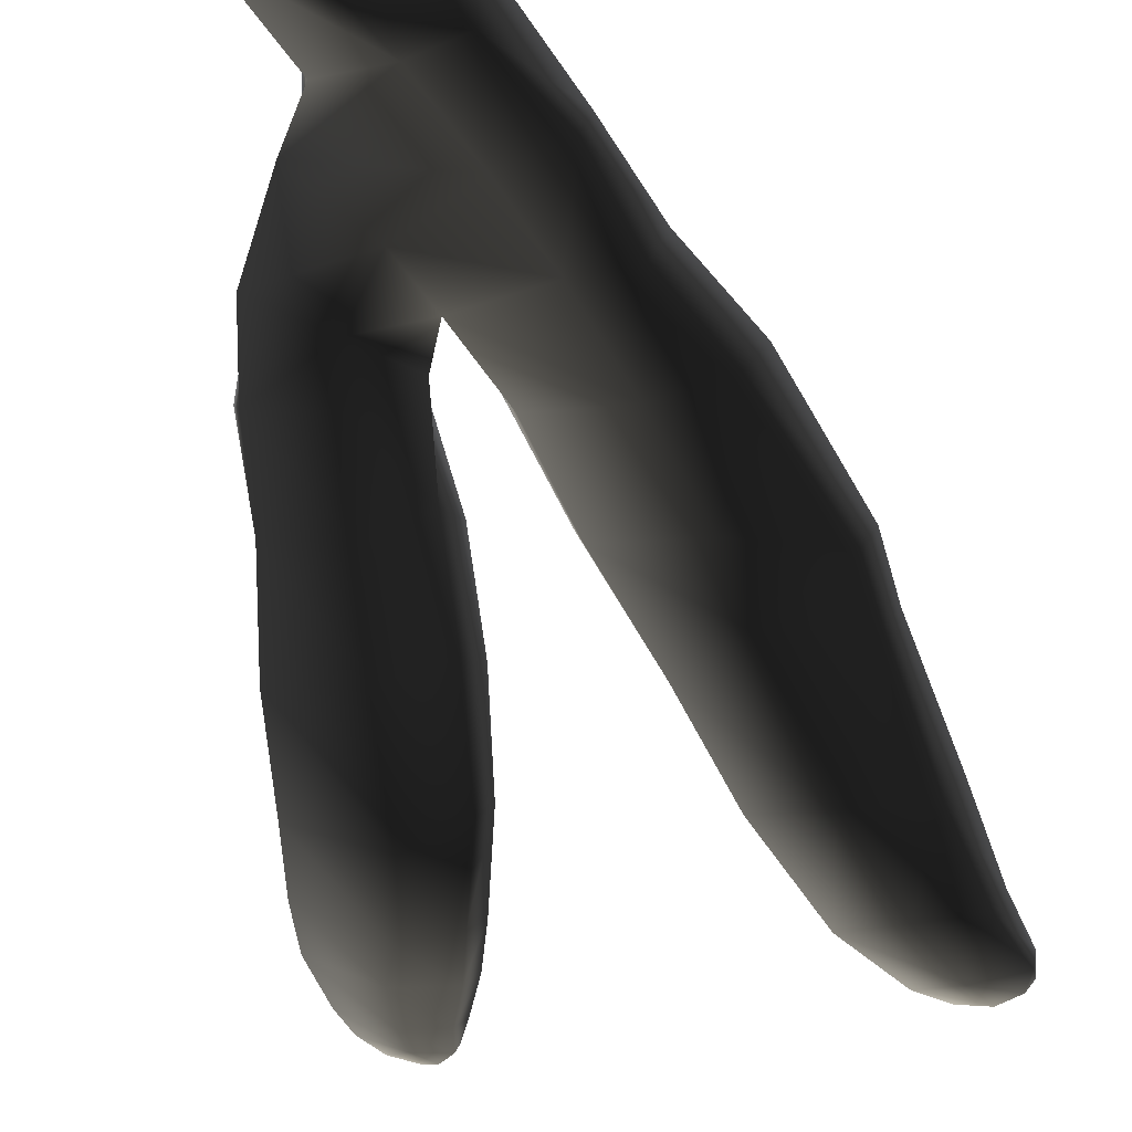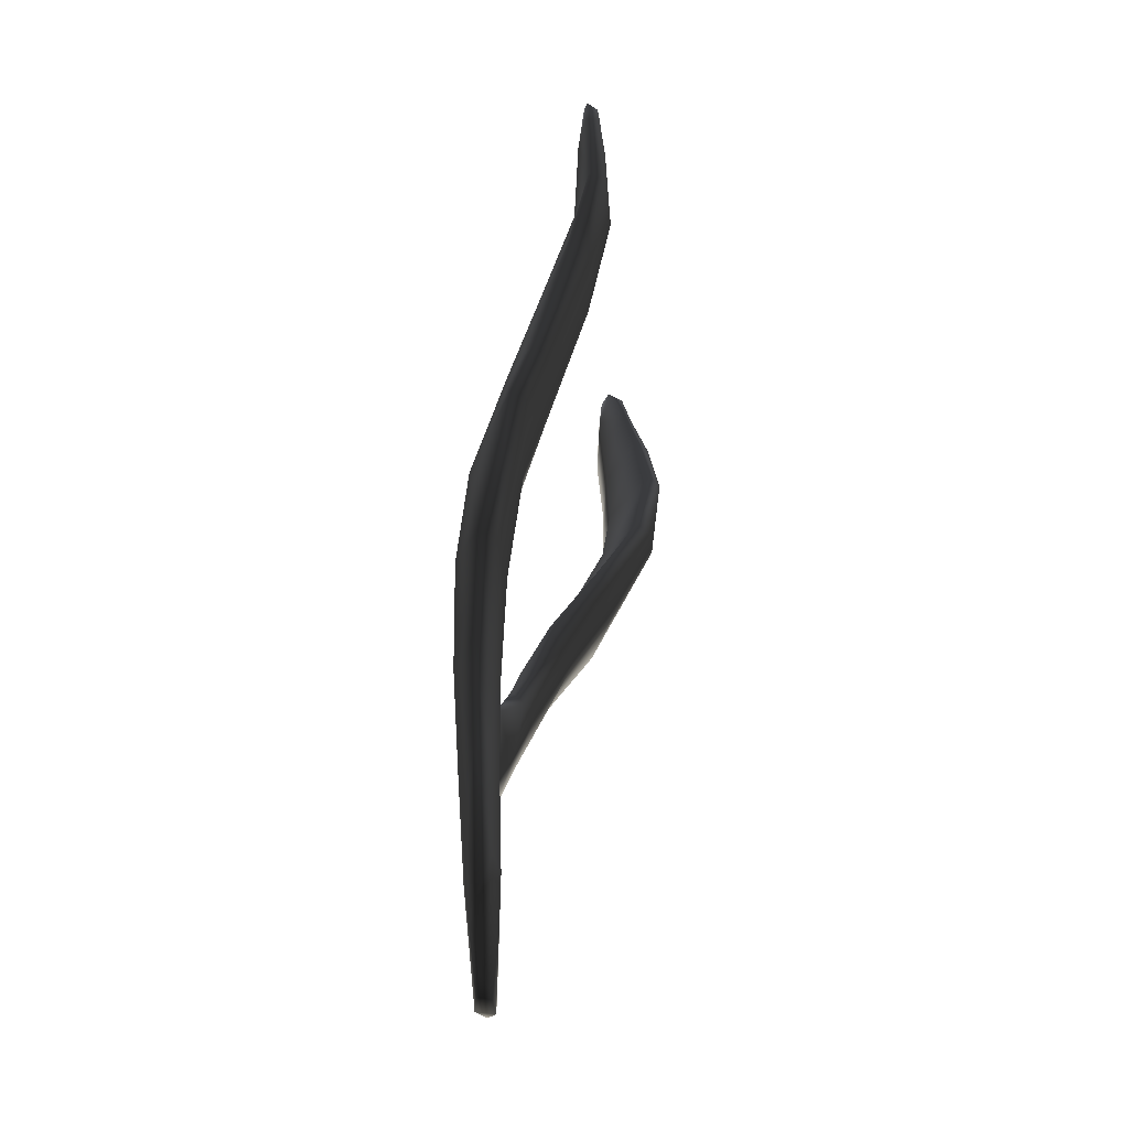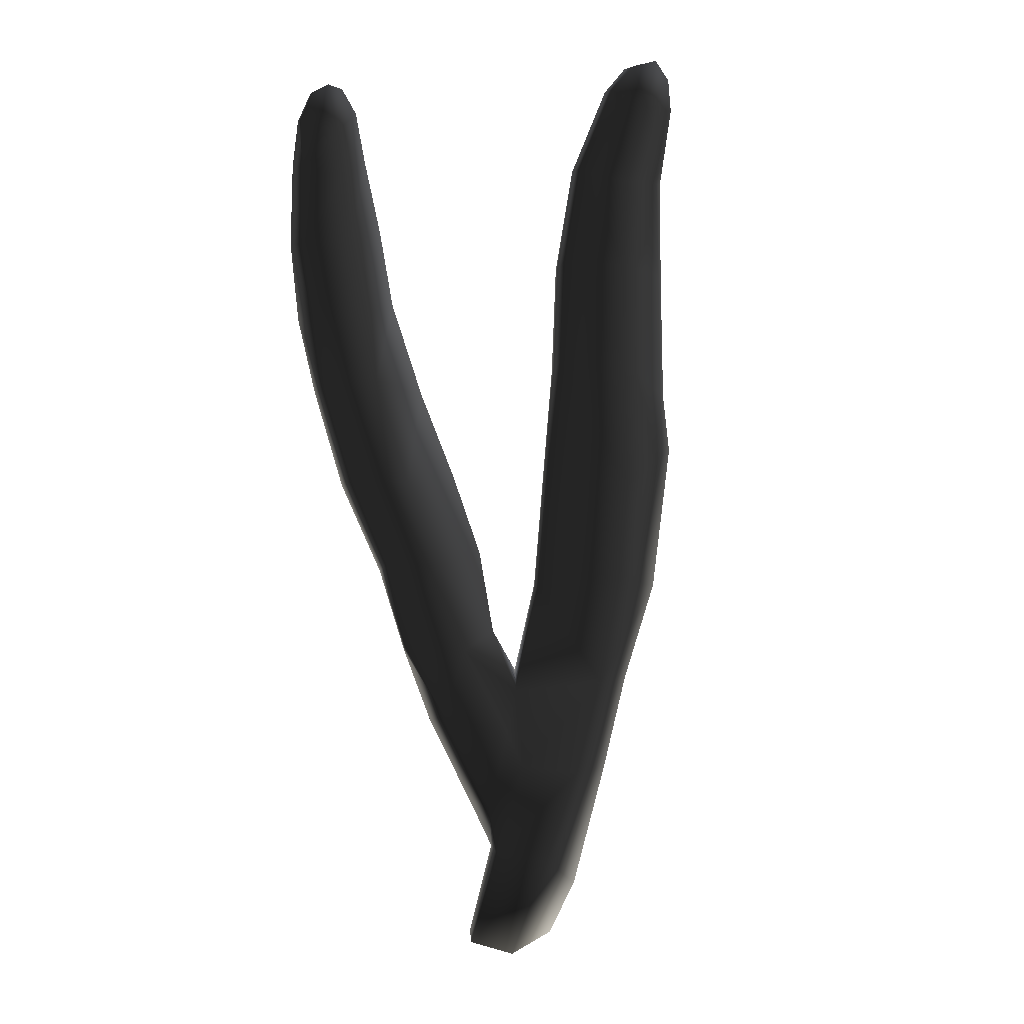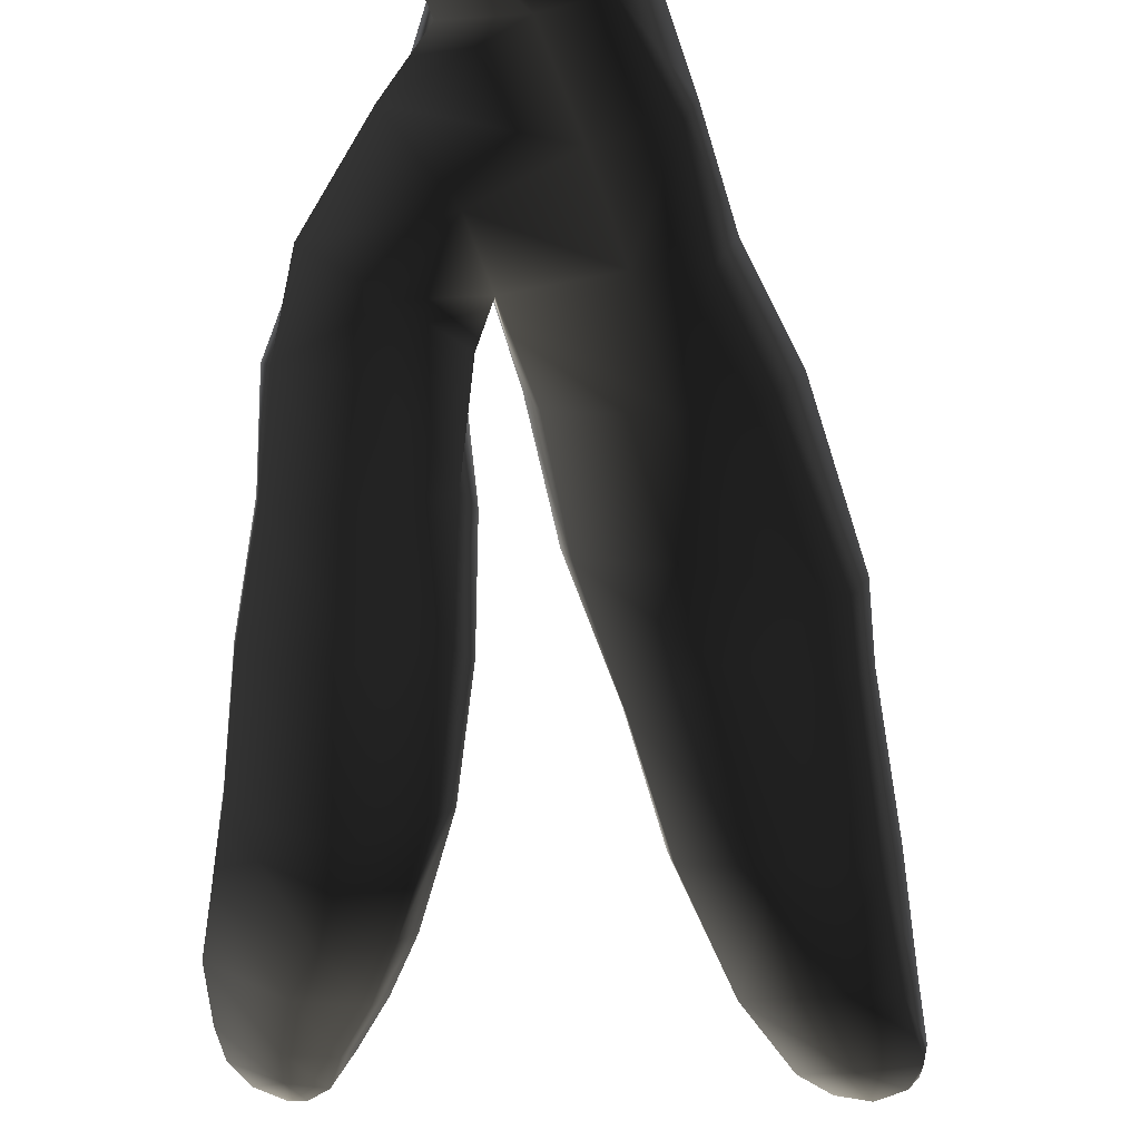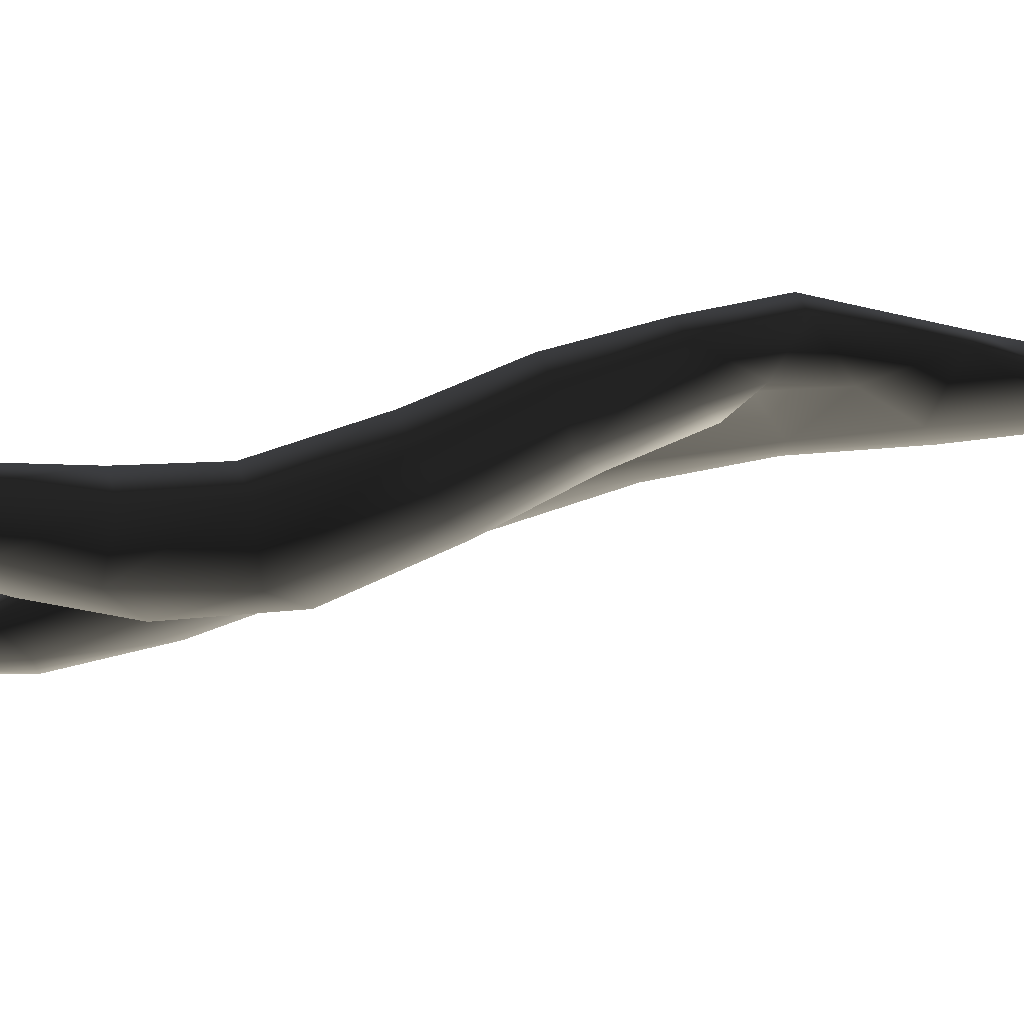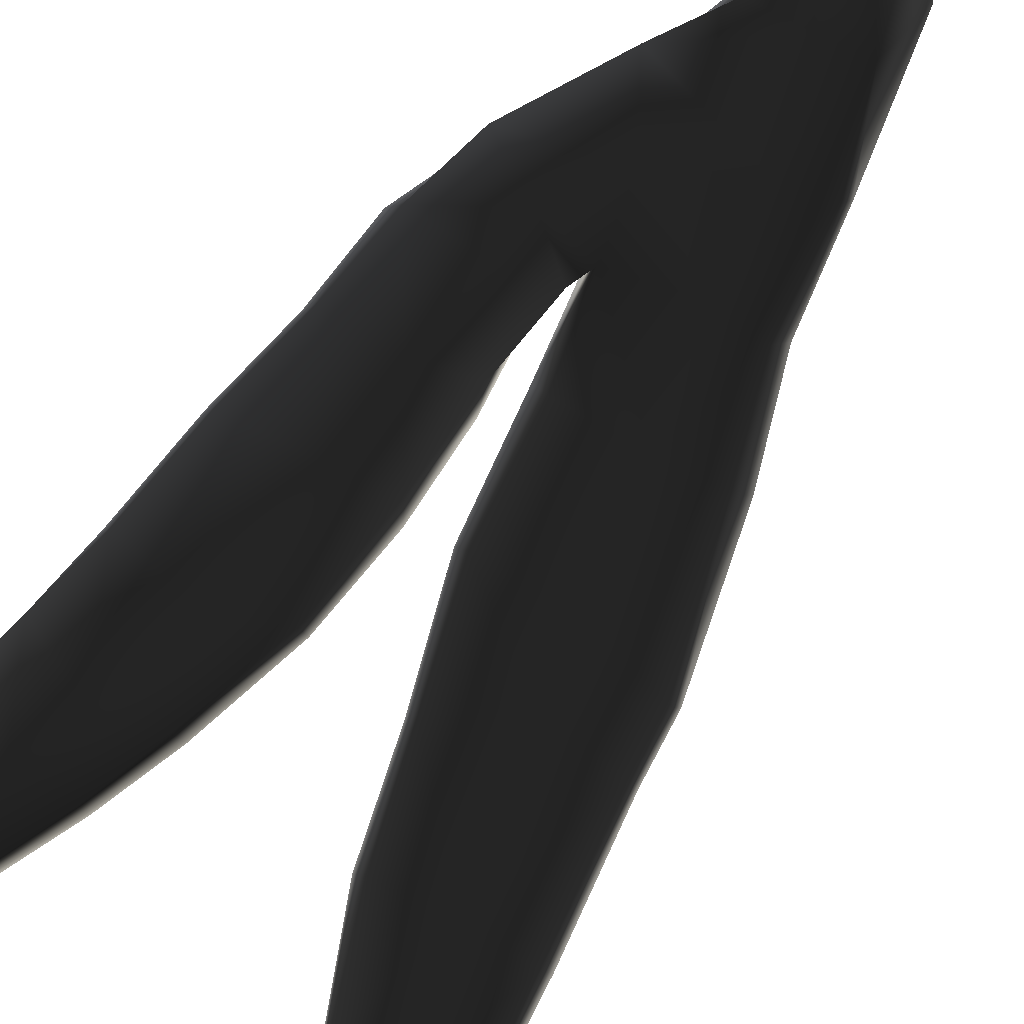
<metadata>
{"format":"obj","ext":"obj","renderer":"f3d","projection":"perspective","resolution":1024,"background":"white","views":[{"elev":-38.7,"azim":11.1,"up":"+Z"},{"elev":-44.1,"azim":91.5,"up":"+Y"},{"elev":13.4,"azim":-34.2,"up":"+Y"},{"elev":-44.0,"azim":0.3,"up":"+Z"},{"elev":-17.8,"azim":-87.7,"up":"+Z"},{"elev":-75.1,"azim":-35.6,"up":"+Z"}]}
</metadata>
<code>
g default
v -17.98 -2.334 -89.79
v -18.69 -1.98 -89.9
v -18.27 -0.5582 -89.77
v -17.42 -0.8322 -89.64
v -16.72 -1.467 -89.87
v -17.18 -2.208 -89.89
v -16.92 0.5561 -89.55
v -16.2 0.4346 -89.79
v -17.88 0.854 -89.64
v -17.96 2.074 -89.71
v -16.53 2.006 -89.47
v -15.84 1.875 -89.74
v -16.2 3.633 -89.45
v -15.24 3.292 -89.82
v -17.62 3.675 -89.64
v -17.31 5.387 -89.84
v -15.94 5.136 -89.61
v -14.63 5.343 -90.23
v -15.62 6.878 -90.15
v -14.55 6.179 -90.52
v -16.76 6.971 -90.28
v -16.35 8.422 -90.77
v -15.25 8.334 -90.67
v -14.22 8.039 -91.04
v -14.86 9.577 -91.12
v -14.02 9.493 -91.36
v -15.71 9.793 -91.27
v -15.08 11 -91.28
v -14.44 10.75 -91.2
v -13.85 10.65 -91.32
v -14.19 11.44 -91.3
v -13.89 11.14 -91.35
v -14.66 11.36 -91.27
v -16.85 -0.7745 -90.03
v -17.49 -2.35 -90.01
v -16.31 0.4829 -89.99
v -16.03 1.98 -89.99
v -15.49 3.35 -90.07
v -14.8 5.329 -90.48
v -14.71 6.103 -90.75
v -14.43 7.999 -91.34
v -14.15 9.505 -91.61
v -13.89 10.69 -91.53
v -14.01 11.12 -91.51
v -14.33 11.37 -91.47
v -14.72 11.31 -91.43
v -15.09 10.95 -91.44
v -15.68 9.735 -91.49
v -16.28 8.252 -91.08
v -16.72 6.79 -90.55
v -17.21 5.287 -90.09
v -17.47 3.621 -89.95
v -17.81 2.316 -89.96
v -16.73 1.945 -90.08
v -16.36 3.477 -90.16
v -15.98 5.08 -90.37
v -15.85 6.041 -90.68
v -15.4 7.98 -91.31
v -14.93 9.443 -91.67
v -14.54 10.7 -91.61
v -18.49 0.2913 -89.66
v -18.17 1.441 -89.63
v -18.84 2.838 -89.81
v -19.33 1.966 -89.59
v -18.09 2.933 -90.15
v -19.77 3.044 -89.97
v -19.87 4.234 -90.32
v -19.02 4.095 -90.23
v -17.98 4.045 -90.69
v -19.17 5.273 -90.84
v -18.02 5.144 -91.37
v -20.1 5.408 -90.91
v -20.25 6.749 -91.41
v -19.32 6.771 -91.45
v -18.2 6.346 -91.99
v -19.42 7.748 -91.59
v -18.56 7.753 -92.23
v -20.35 7.836 -91.47
v -20.51 8.863 -91.47
v -19.66 8.862 -91.55
v -18.87 8.907 -92.05
v -19.79 9.815 -91.49
v -19.23 9.975 -91.86
v -20.51 9.973 -91.39
v -20.52 10.64 -91.41
v -19.9 10.47 -91.45
v -19.47 10.69 -91.67
v -20.03 11.12 -91.49
v -19.73 11.05 -91.61
v -20.32 11.01 -91.44
v -20.51 10.6 -91.52
v -20.29 10.99 -91.55
v -20.58 9.972 -91.59
v -20.59 8.846 -91.69
v -20.41 7.708 -91.84
v -20.23 6.622 -91.73
v -20.06 5.271 -91.26
v -19.81 4.05 -90.6
v -19.67 2.89 -90.16
v -19.43 1.843 -89.84
v -18.71 0.3981 -89.88
v -18.22 -0.5116 -90.02
v -18.62 -1.83 -90.02
v -18.16 -2.253 -90.04
v -17.47 -0.6346 -90.11
v -17.07 0.6676 -90.08
v -18.06 1.368 -90.02
v -18.63 2.181 -90.17
v -18.72 2.804 -90.41
v -18.89 3.91 -90.91
v -18.99 5.032 -91.54
v -19.13 6.63 -92.22
v -19.47 7.986 -92.28
v -19.78 8.908 -92.11
v -19.93 9.976 -91.91
v -19.96 10.59 -91.79
v -19.95 11.12 -91.62
v -19.75 10.97 -91.72
v -19.51 10.62 -91.83
v -19.37 9.929 -91.98
v -19.03 8.824 -92.22
v -18.74 7.692 -92.38
v -18.36 6.276 -92.16
v -18.19 4.887 -91.49
v -18.13 3.69 -90.84
v -17.98 2.611 -90.33
g seaweed2 group1 kelp foliage2
f 1 2 4
f 4 2 3
f 1 4 6
f 6 4 5
f 7 8 4
f 4 8 5
f 4 3 7
f 7 3 9
f 7 9 11
f 11 9 10
f 7 11 8
f 8 11 12
f 13 14 11
f 11 14 12
f 10 15 11
f 11 15 13
f 15 16 13
f 13 16 17
f 13 17 14
f 14 17 18
f 17 19 18
f 18 19 20
f 16 21 17
f 17 21 19
f 21 22 19
f 19 22 23
f 23 24 19
f 19 24 20
f 23 25 24
f 24 25 26
f 22 27 23
f 23 27 25
f 27 28 25
f 25 28 29
f 25 29 26
f 26 29 30
f 31 32 29
f 29 32 30
f 28 33 29
f 29 33 31
f 34 35 5
f 5 35 6
f 5 8 34
f 34 8 36
f 8 12 36
f 36 12 37
f 12 14 37
f 37 14 38
f 14 18 38
f 38 18 39
f 18 20 39
f 39 20 40
f 24 41 20
f 20 41 40
f 24 26 41
f 41 26 42
f 26 30 42
f 42 30 43
f 30 32 43
f 43 32 44
f 32 31 44
f 44 31 45
f 31 33 45
f 45 33 46
f 33 28 46
f 46 28 47
f 28 27 47
f 47 27 48
f 27 22 48
f 48 22 49
f 22 21 49
f 49 21 50
f 21 16 50
f 50 16 51
f 16 15 51
f 51 15 52
f 10 53 15
f 15 53 52
f 52 53 55
f 55 53 54
f 54 37 55
f 55 37 38
f 39 56 38
f 38 56 55
f 56 51 55
f 55 51 52
f 40 57 39
f 39 57 56
f 56 57 51
f 51 57 50
f 41 58 40
f 40 58 57
f 57 58 50
f 50 58 49
f 49 58 48
f 48 58 59
f 58 41 59
f 59 41 42
f 43 60 42
f 42 60 59
f 59 60 48
f 48 60 47
f 47 60 46
f 46 60 45
f 43 44 60
f 60 44 45
f 3 61 9
f 9 61 62
f 61 64 62
f 9 62 10
f 62 63 10
f 10 63 65
f 62 64 63
f 63 64 66
f 63 66 68
f 68 66 67
f 63 68 65
f 65 68 69
f 68 70 69
f 69 70 71
f 68 67 70
f 70 67 72
f 70 72 74
f 74 72 73
f 74 75 70
f 70 75 71
f 76 77 74
f 74 77 75
f 74 73 76
f 76 73 78
f 76 78 80
f 80 78 79
f 80 81 76
f 76 81 77
f 82 83 80
f 80 83 81
f 80 79 82
f 82 79 84
f 82 84 86
f 86 84 85
f 82 86 83
f 83 86 87
f 88 89 86
f 86 89 87
f 85 90 86
f 86 90 88
f 91 92 85
f 85 92 90
f 85 84 91
f 91 84 93
f 84 79 93
f 93 79 94
f 79 78 94
f 94 78 95
f 78 73 95
f 95 73 96
f 73 72 96
f 96 72 97
f 72 67 97
f 97 67 98
f 67 66 98
f 98 66 99
f 66 64 99
f 99 64 100
f 61 101 64
f 64 101 100
f 3 102 61
f 61 102 101
f 2 103 3
f 3 103 102
f 102 103 105
f 105 103 104
f 104 35 105
f 105 35 34
f 36 106 34
f 34 106 105
f 37 54 36
f 36 54 106
f 102 105 101
f 101 105 106
f 101 106 107
f 107 106 54
f 54 53 107
f 101 107 100
f 100 107 108
f 100 108 99
f 99 108 109
f 109 110 99
f 99 110 98
f 110 111 98
f 98 111 97
f 111 112 97
f 97 112 96
f 112 113 96
f 96 113 95
f 113 114 95
f 95 114 94
f 114 115 94
f 94 115 93
f 115 116 93
f 93 116 91
f 91 116 92
f 92 116 117
f 117 88 92
f 92 88 90
f 88 117 89
f 89 117 118
f 89 118 87
f 87 118 119
f 87 119 83
f 83 119 120
f 83 120 81
f 81 120 121
f 81 121 77
f 77 121 122
f 77 122 75
f 75 122 123
f 75 123 71
f 71 123 124
f 71 124 69
f 69 124 125
f 69 125 65
f 65 125 126
f 126 53 65
f 65 53 10
f 107 53 108
f 108 53 126
f 108 126 109
f 126 125 109
f 109 125 110
f 125 124 110
f 110 124 111
f 124 123 111
f 111 123 112
f 123 122 112
f 112 122 113
f 122 121 113
f 113 121 114
f 121 120 114
f 114 120 115
f 120 119 115
f 115 119 116
f 119 118 116
f 116 118 117
f 6 35 1
f 1 35 104
f 103 2 104
f 104 2 1

</code>
